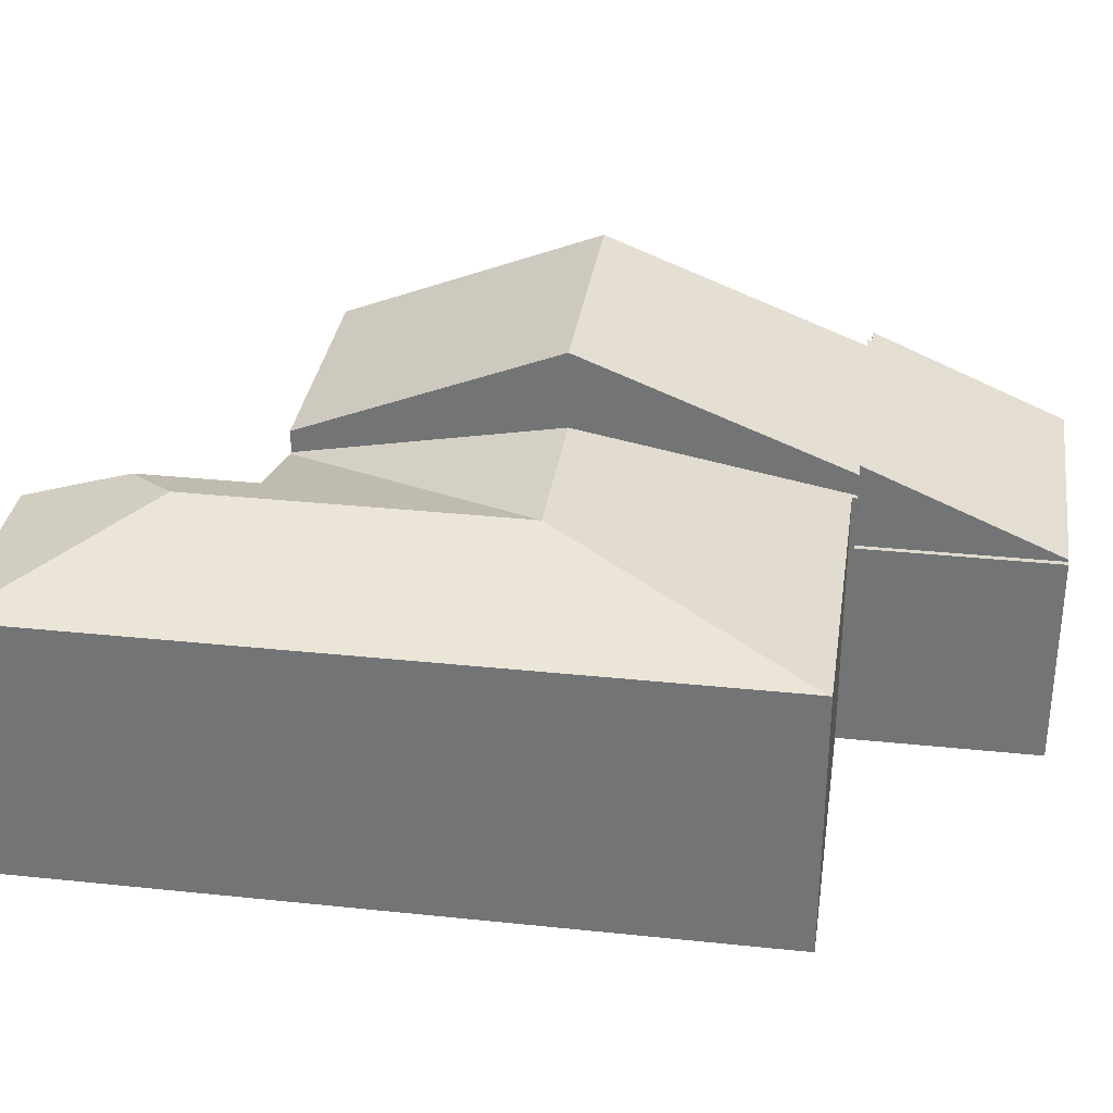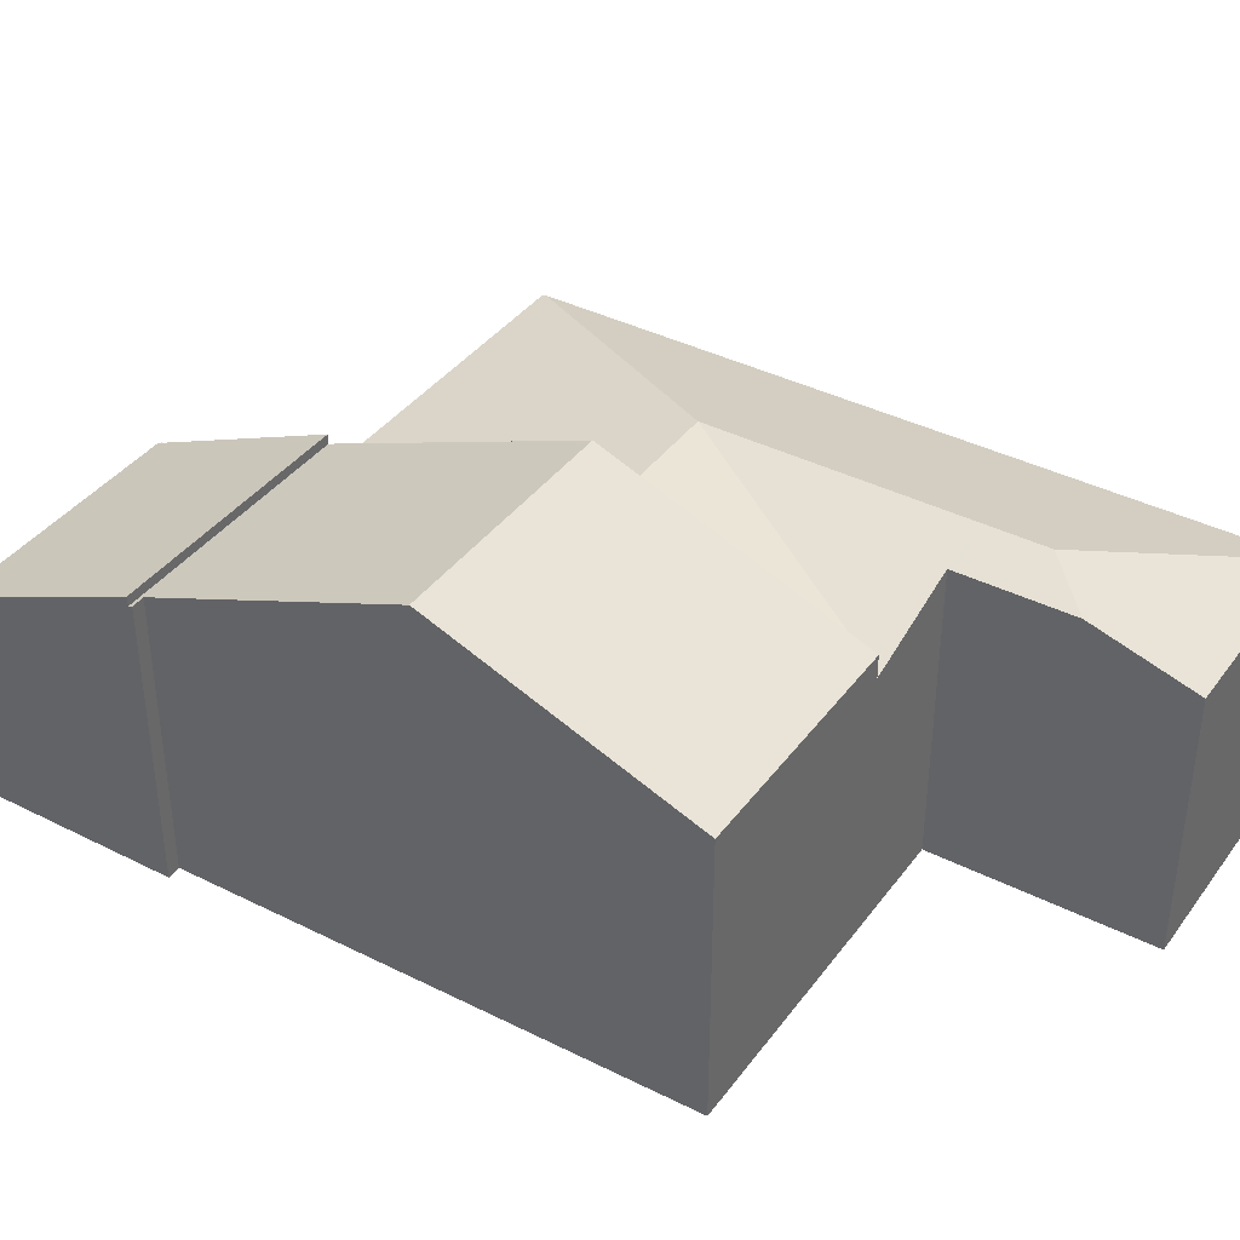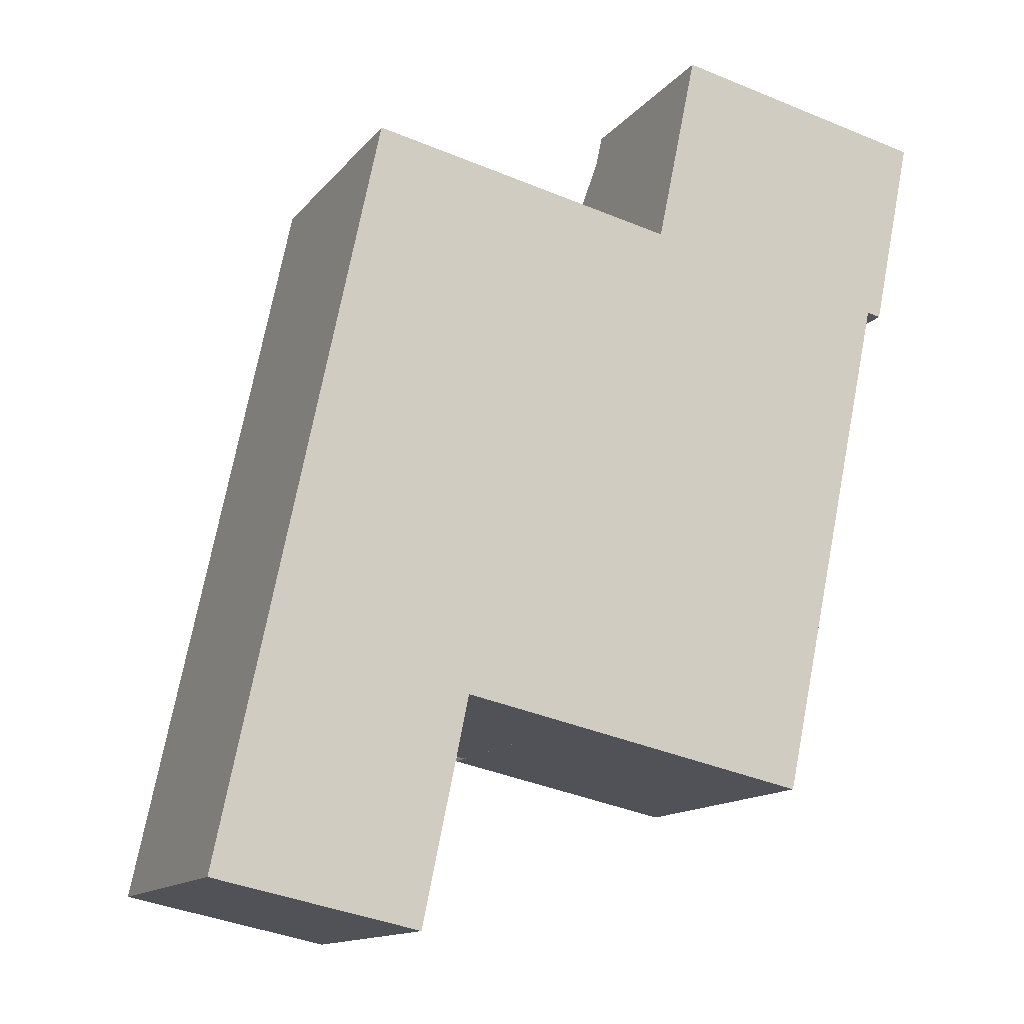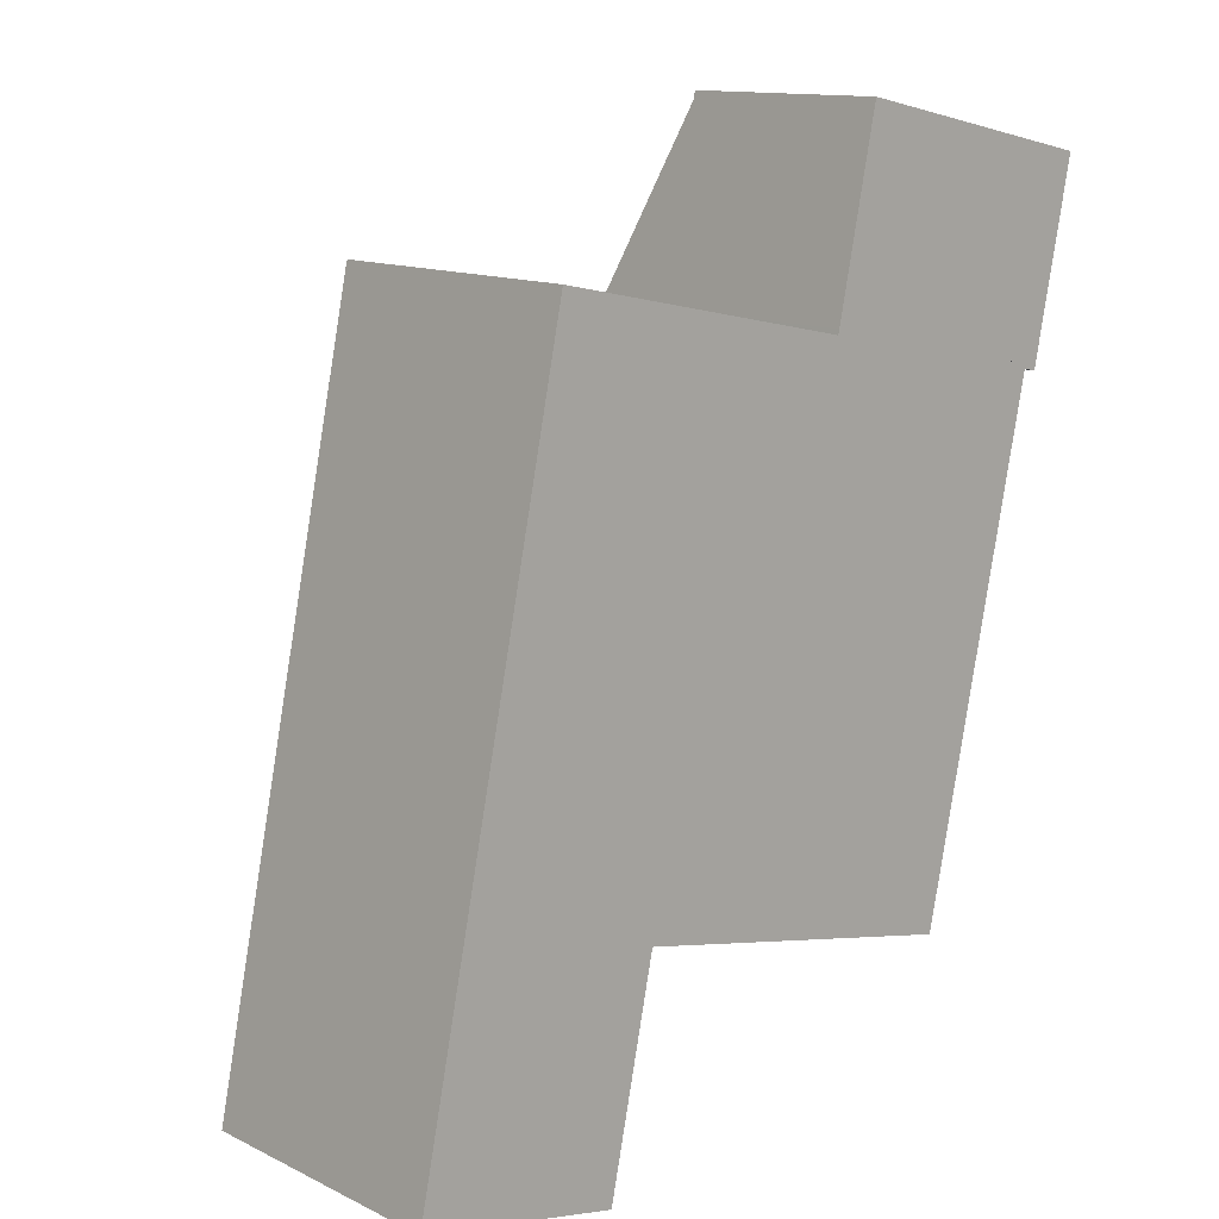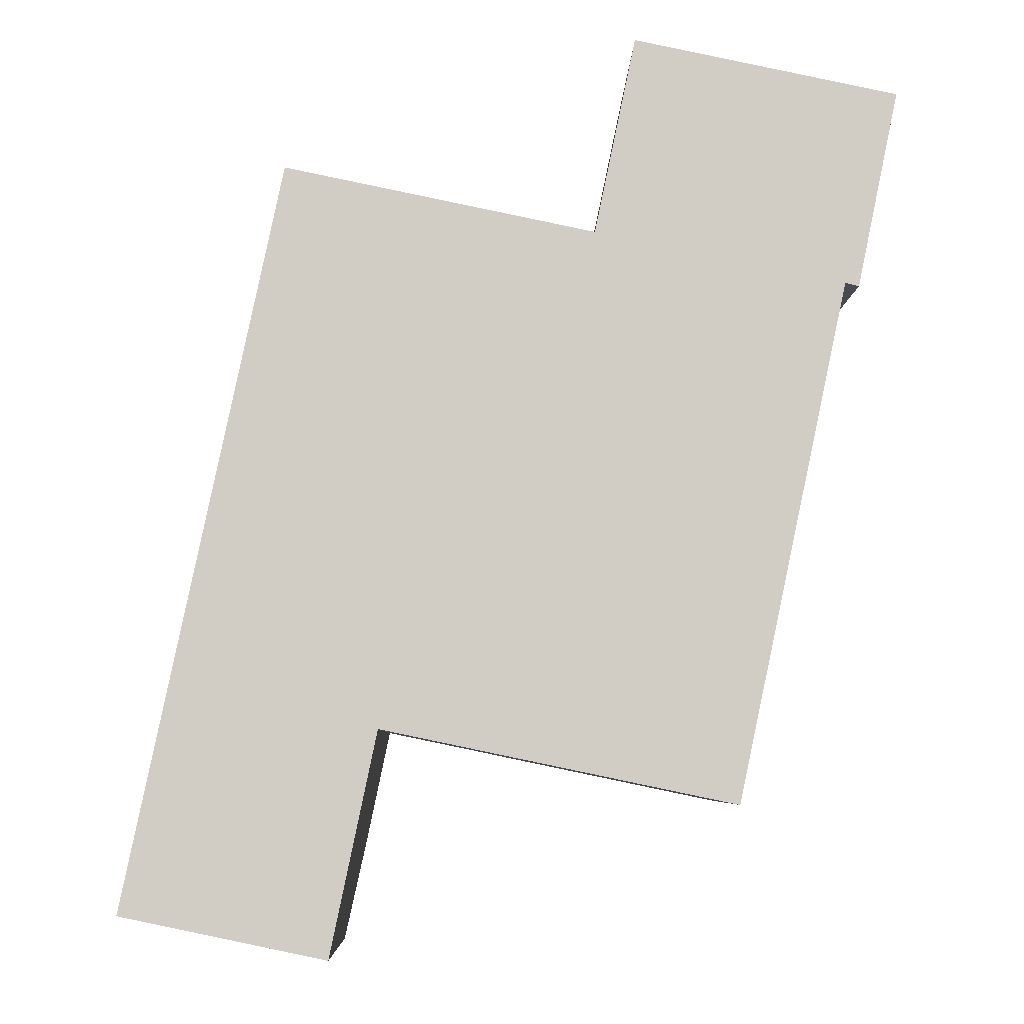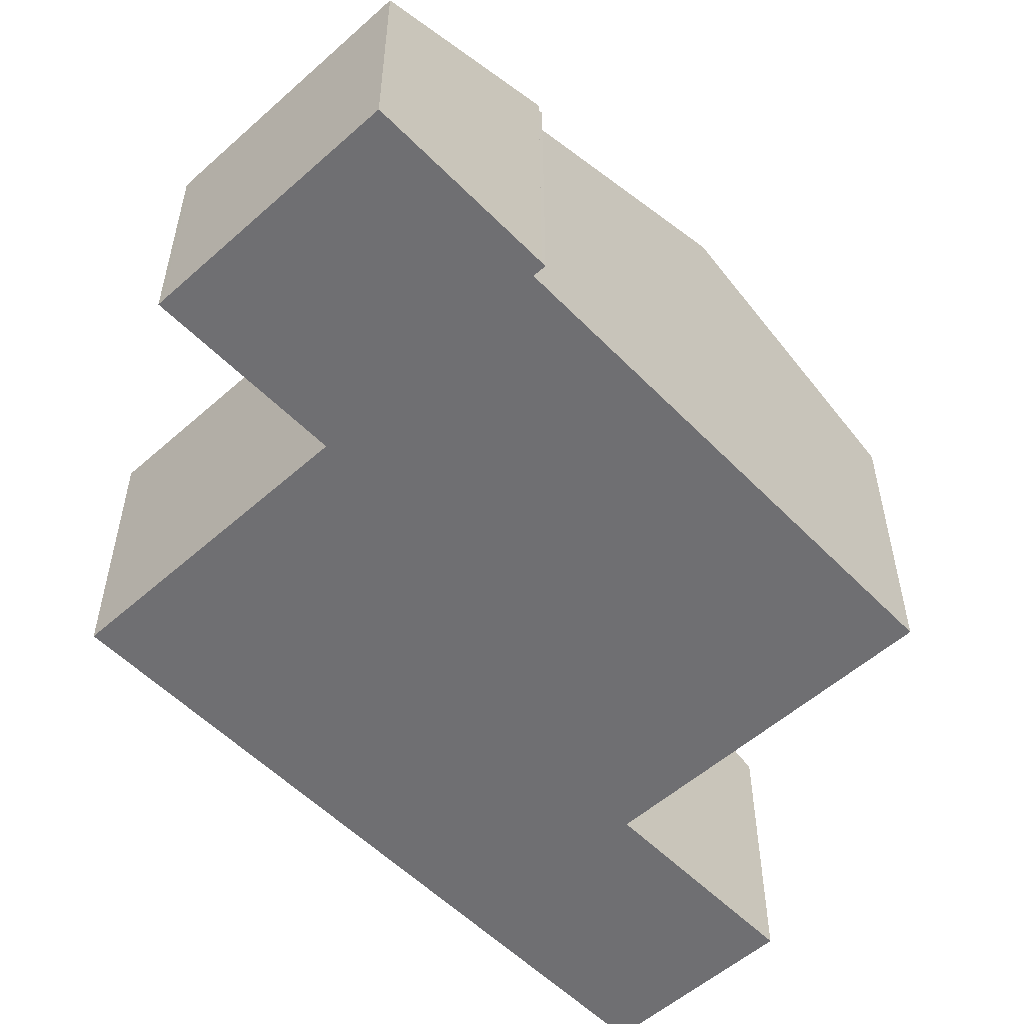
<metadata>
{"format":"obj","ext":"obj","renderer":"f3d","projection":"perspective","resolution":1024,"background":"white","views":[{"elev":32.6,"azim":-69.9,"up":"+Y"},{"elev":38.8,"azim":134.2,"up":"+Y"},{"elev":-13.6,"azim":-24.0,"up":"+Z"},{"elev":12.8,"azim":-42.3,"up":"+Z"},{"elev":-6.3,"azim":-0.9,"up":"+Z"},{"elev":-54.7,"azim":55.0,"up":"+Y"}]}
</metadata>
<code>
v  6.802 5.201 2.981
v  7.883 6.124 7.869
v  6.862 5.201 2.968
v  4.843 6.124 8.503
v  3.556 6.124 2.328
v  4.737 5.834 3.309
v  4.296 5.834 1.197
v  3.801 6.124 3.504
v  4.757 5.834 3.407
v  0 5.213 3.192e-16
v  3.878 5.213 -0.809
v  0.858 5.212 4.118
v  2.909 5.212 13.96
v  2.922 5.201 14.02
v  8.925 5.182 12.87
v  8.807 5.201 12.79
v  8.827 5.182 12.89
v  8.925 -7.879e-16 12.87
v  7.883 -4.818e-16 7.869
v  6.862 -1.817e-16 2.968
v  4.757 -2.086e-16 3.407
v  4.296 -7.33e-17 1.197
v  3.878 4.954e-17 -0.809
v  4.737 -2.026e-16 3.309
v  6.802 -1.825e-16 2.981
v  0 0 0
v  0.858 -2.522e-16 4.118
v  2.909 -8.545e-16 13.96
v  2.922 -8.584e-16 14.02
v  8.807 -7.832e-16 12.79
v  8.827 -7.892e-16 12.89
v  13.81 5.632 11.76
v  13.55 5.63 11.82
v  13.83 5.599 11.85
v  8.925 5.599 12.87
v  12.5 7.605 6.908
v  7.883 7.605 7.869
v  11.45 5.638 2.012
v  6.862 5.638 2.968
v  13.83 -7.254e-16 11.85
v  13.81 -7.203e-16 11.76
v  13.55 -7.239e-16 11.82
v  12.5 -4.23e-16 6.908
v  11.45 -1.232e-16 2.012
v  13.83 5.789 11.85
v  9.687 4.198 16.52
v  14.59 4.198 15.5
v  8.925 5.789 12.87
v  9.687 -1.012e-15 16.52
v  14.59 -9.49e-16 15.5
v  8.827 4.155 12.89
v  9.687 4.155 16.52
v  8.925 4.155 12.87
v  9.589 4.155 16.54
v  9.589 -1.013e-15 16.54
g defaultobject
f 1 2 3
f 2 1 4
f 5 6 7
f 6 5 8
f 6 8 9
f 9 4 1
f 4 9 8
f 10 7 11
f 7 10 5
f 4 12 13
f 12 4 8
f 12 8 10
f 10 8 5
f 4 13 14
f 15 16 17
f 16 15 2
f 16 2 4
f 4 14 16
f 18 2 15
f 2 18 3
f 3 18 19
f 3 19 20
f 21 6 9
f 6 21 7
f 7 21 11
f 11 21 22
f 11 22 23
f 22 21 24
f 20 1 3
f 1 21 9
f 21 1 20
f 21 20 25
f 23 10 11
f 10 23 26
f 26 12 10
f 12 26 27
f 12 27 13
f 13 27 28
f 13 28 14
f 14 28 29
f 30 17 16
f 17 30 31
f 29 16 14
f 16 29 30
f 31 15 17
f 15 31 18
f 23 27 26
f 27 23 22
f 27 22 24
f 27 24 28
f 28 24 21
f 28 21 25
f 28 25 20
f 28 20 19
f 28 19 30
f 30 19 18
f 28 30 29
f 30 18 31
f 32 33 34
f 35 34 33
f 36 35 33
f 37 35 36
f 38 37 36
f 37 38 39
f 20 37 39
f 37 20 35
f 35 20 19
f 35 19 18
f 18 34 35
f 34 18 40
f 34 41 32
f 41 34 40
f 42 36 33
f 36 42 38
f 38 42 43
f 38 43 44
f 41 33 32
f 33 41 42
f 44 39 38
f 39 44 20
f 44 19 20
f 19 44 18
f 18 44 43
f 18 43 42
f 18 42 40
f 40 42 41
f 45 46 47
f 46 45 48
f 18 46 48
f 46 18 49
f 49 47 46
f 47 49 50
f 47 40 45
f 40 47 50
f 40 48 45
f 48 40 18
f 40 49 18
f 49 40 50
f 51 52 53
f 52 51 54
f 55 52 54
f 52 55 49
f 49 53 52
f 53 49 18
f 18 51 53
f 51 18 31
f 31 54 51
f 54 31 55
f 55 18 49
f 18 55 31

</code>
